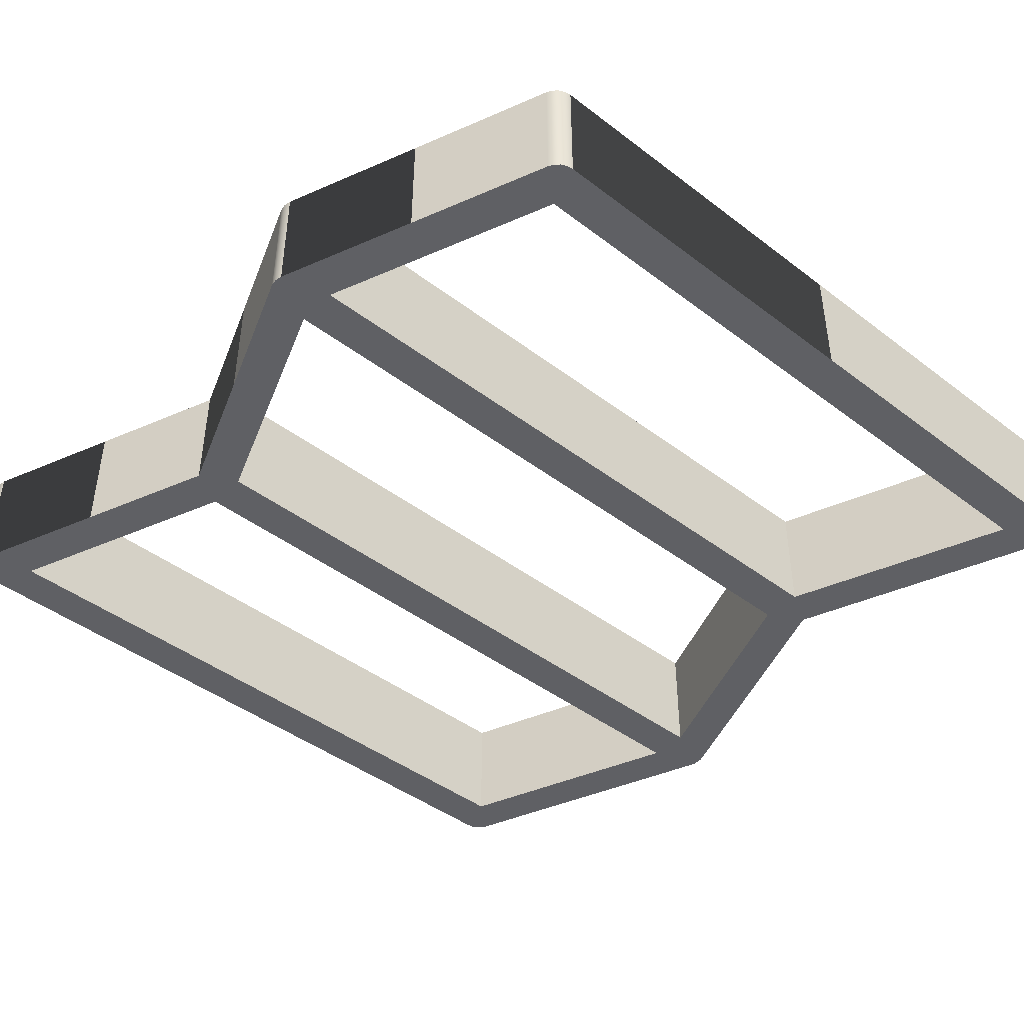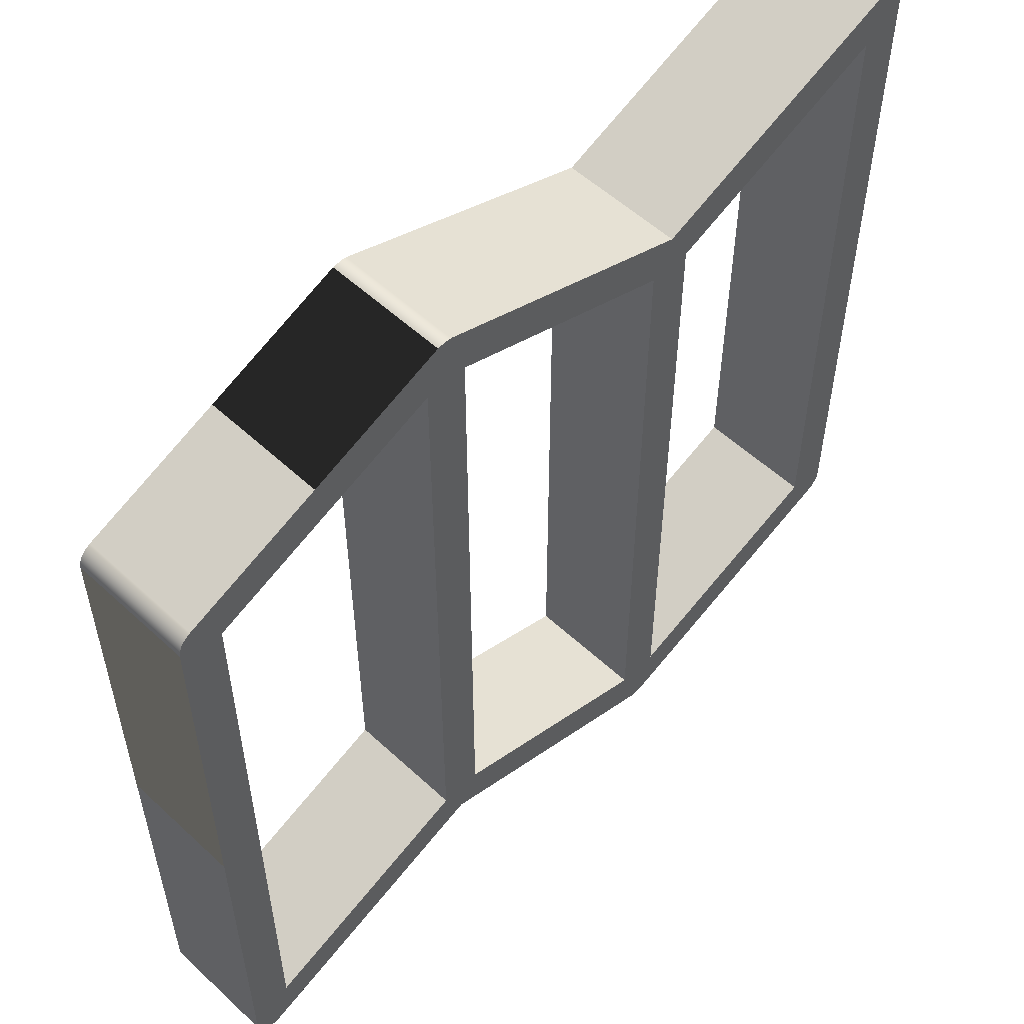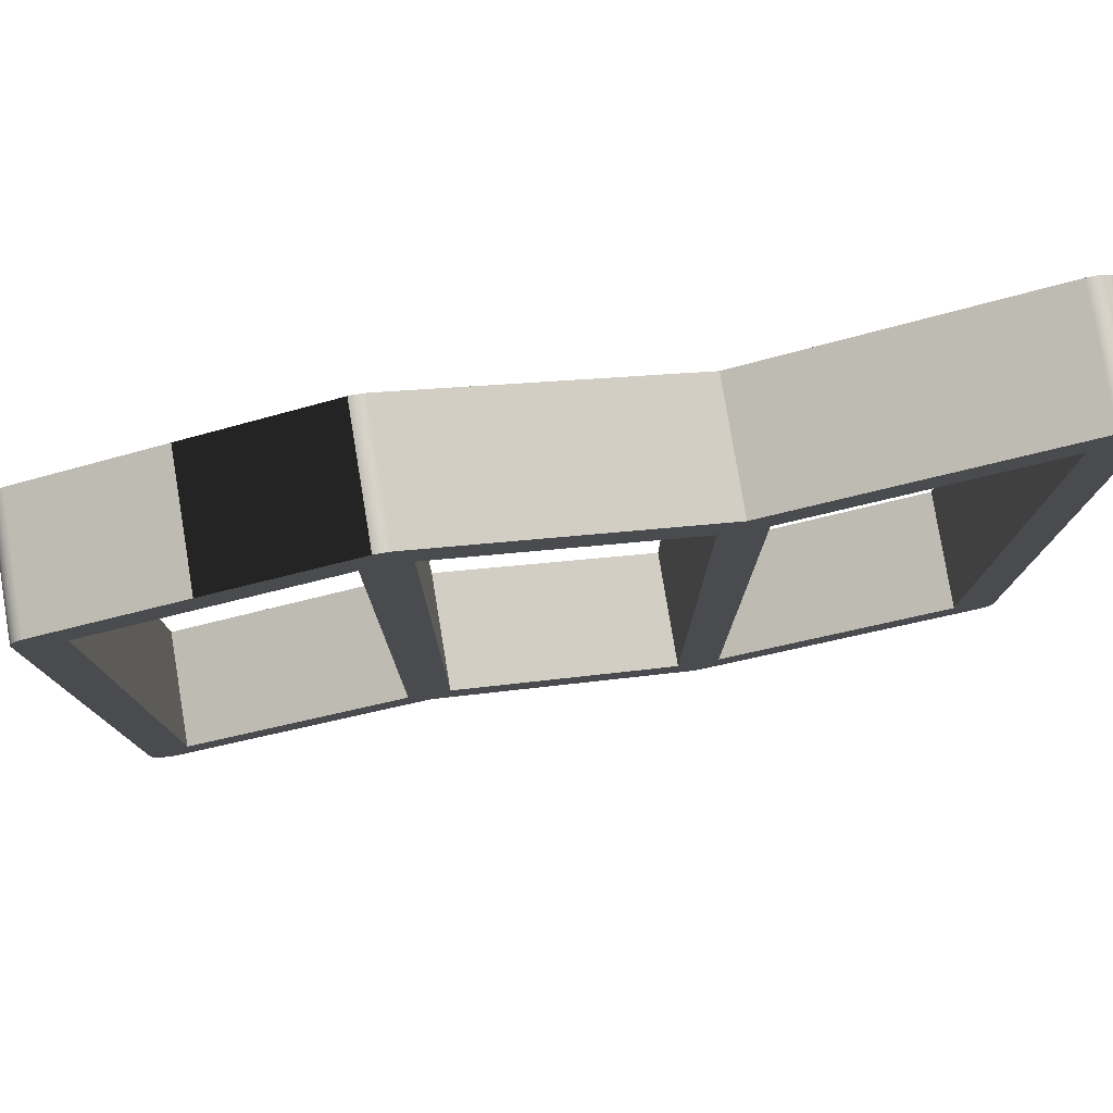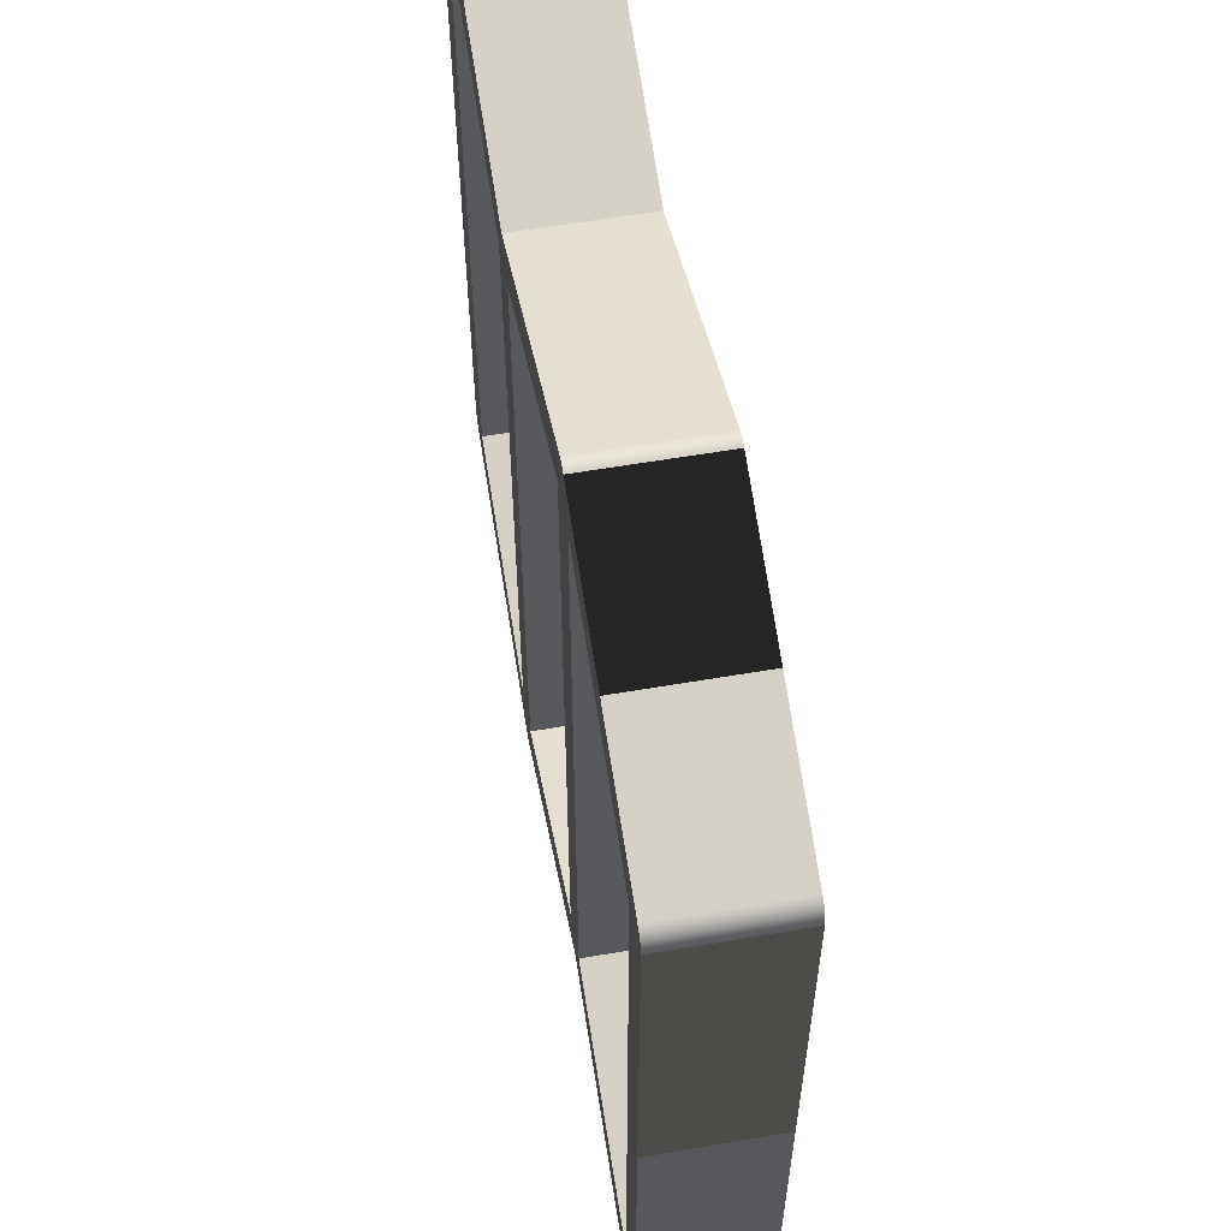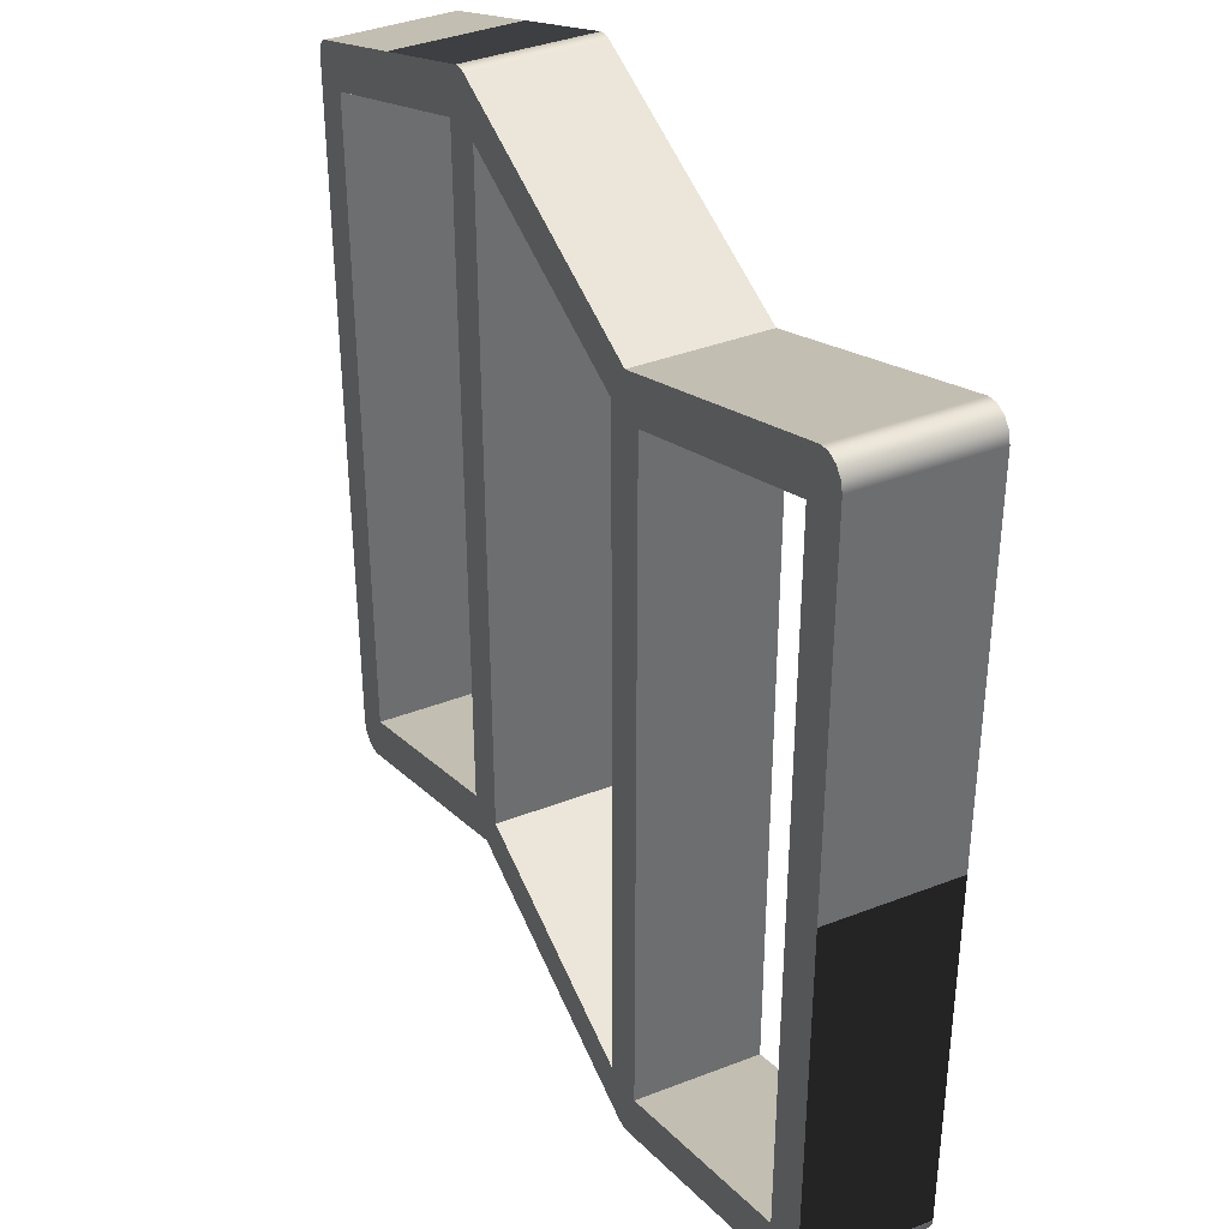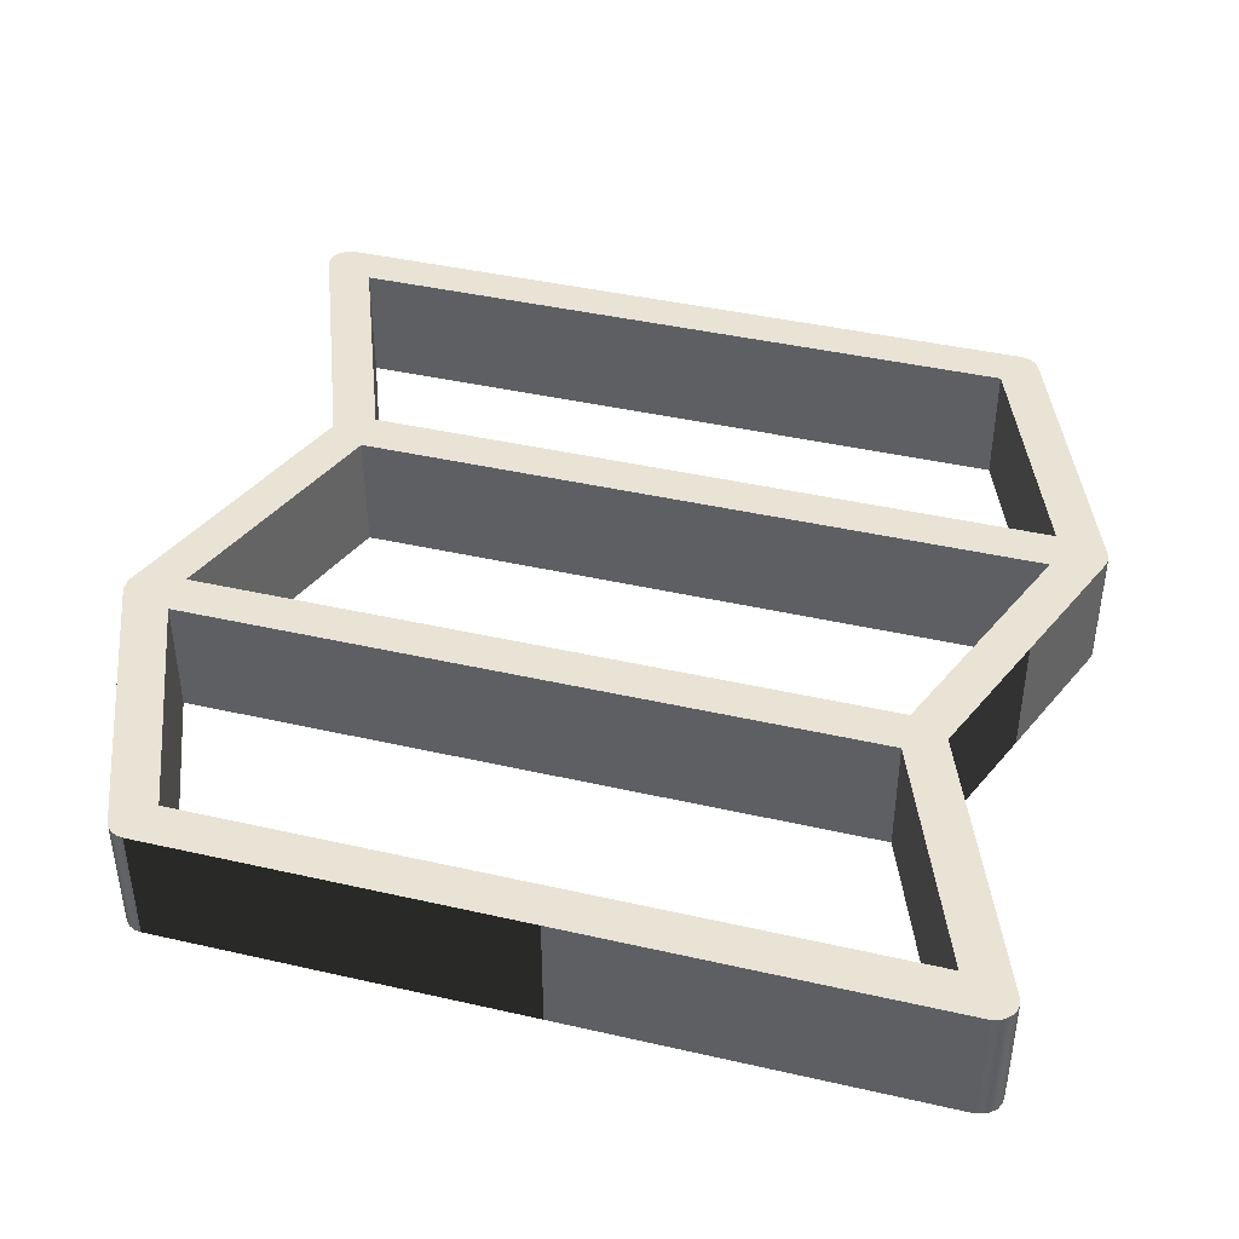
<metadata>
{"format":"obj","ext":"obj","renderer":"f3d","projection":"perspective","resolution":1024,"background":"white","views":[{"elev":-43.8,"azim":48.2,"up":"+Z"},{"elev":55.3,"azim":-45.8,"up":"+Y"},{"elev":79.1,"azim":-9.4,"up":"+Y"},{"elev":59.2,"azim":-100.0,"up":"+Y"},{"elev":38.0,"azim":63.7,"up":"+Y"},{"elev":42.3,"azim":-74.7,"up":"+Z"}]}
</metadata>
<code>
v 28.62 29.07 0.0002026
v 28.62 29.07 -4
v 28.85 28.82 0.0002026
v 28.85 28.82 -4
v 28.93 28.49 0.0002026
v 28.93 28.49 -4
v 28.93 28.49 0.0002026
v 28.93 28.49 -4
v 28.93 4.233 0.0002026
v 28.93 4.233 -4
v 28.93 4.233 0.0002026
v 28.93 4.233 -4
v 28.9 4.022 0.0002026
v 28.9 4.022 -4
v 28.8 3.834 0.0002026
v 28.8 3.834 -4
v 28.66 3.681 0.0002026
v 28.66 3.681 -4
v 28.47 3.575 0.0002026
v 28.47 3.575 -4
v 28.47 3.575 0.0002026
v 28.47 3.575 -4
v 19.3 0.04692 0.0002026
v 19.3 0.04692 -4
v 19.3 0.04692 0.0002026
v 19.3 0.04692 -4
v 19.27 0.0381 0.0002026
v 19.27 0.0381 -4
v 19.27 0.0381 0.0002026
v 19.27 0.0381 -4
v 19.23 0.02787 0.0002026
v 19.23 0.02787 -4
v 19.05 0 0.0002026
v 19.05 0 -4
v 18.86 0.02787 0.0002026
v 18.86 0.02787 -4
v 18.83 0.0381 0.0002026
v 18.83 0.0381 -4
v 18.8 0.04692 0.0002026
v 18.8 0.04692 -4
v 18.8 0.04692 0.0002026
v 18.8 0.04692 -4
v 9.878 3.477 0.0002026
v 9.878 3.477 -4
v 9.878 3.477 0.0002026
v 9.878 3.477 -4
v 0.9589 0.04692 0.0002026
v 0.9589 0.04692 -4
v 0.9589 0.04692 0.0002026
v 0.9589 0.04692 -4
v 0.7056 0 0.0002026
v 0.7056 0 -4
v 0.4978 0.0314 0.0002026
v 0.4978 0.0314 -4
v 0.3062 0.1242 0.0002026
v 0.3062 0.1242 -4
v 0.08114 0.377 0.0002026
v 0.08114 0.377 -4
v 0 0.7056 0.0002026
v 0 0.7056 -4
v 0 0.7056 0.0002026
v 0 0.7056 -4
v 0 24.96 0.0002026
v 0 24.96 -4
v 0 24.96 0.0002026
v 0 24.96 -4
v 0.03237 25.17 0.0002026
v 0.03237 25.17 -4
v 0.124 25.36 0.0002026
v 0.124 25.36 -4
v 0.2667 25.51 0.0002026
v 0.2667 25.51 -4
v 0.4523 25.62 0.0002026
v 0.4523 25.62 -4
v 0.4523 25.62 0.0002026
v 0.4523 25.62 -4
v 9.624 29.15 0.0002026
v 9.624 29.15 -4
v 9.624 29.15 0.0002026
v 9.624 29.15 -4
v 9.628 29.15 0.0002026
v 9.628 29.15 -4
v 9.628 29.15 0.0002026
v 9.628 29.15 -4
v 9.722 29.17 0.0002026
v 9.722 29.17 -4
v 10.03 29.17 0.0002026
v 10.03 29.17 -4
v 10.13 29.15 0.0002026
v 10.13 29.15 -4
v 10.13 29.15 0.0002026
v 10.13 29.15 -4
v 10.13 29.15 0.0002026
v 10.13 29.15 -4
v 10.13 29.15 0.0002026
v 10.13 29.15 -4
v 19.05 25.72 0.0002026
v 19.05 25.72 -4
v 19.05 25.72 0.0002026
v 19.05 25.72 -4
v 27.97 29.15 0.0002026
v 27.97 29.15 -4
v 27.97 29.15 0.0002026
v 27.97 29.15 -4
v 28.3 29.19 0.0002026
v 28.3 29.19 -4
v 28.62 29.07 0.0002026
v 28.62 29.07 -4
v 27.52 4.718 0.0002026
v 27.52 4.718 -4
v 27.52 27.46 0.0002026
v 27.52 27.46 -4
v 27.52 27.46 0.0002026
v 27.52 27.46 -4
v 19.76 24.47 0.0002026
v 19.76 24.47 -4
v 19.76 24.47 0.0002026
v 19.76 24.47 -4
v 19.76 1.733 0.0002026
v 19.76 1.733 -4
v 19.76 1.733 0.0002026
v 19.76 1.733 -4
v 27.52 4.718 0.0002026
v 27.52 4.718 -4
v 10.58 27.46 0.0002026
v 10.58 27.46 -4
v 10.58 4.718 0.0002026
v 10.58 4.718 -4
v 10.58 4.718 0.0002026
v 10.58 4.718 -4
v 18.34 1.733 0.0002026
v 18.34 1.733 -4
v 18.34 1.733 0.0002026
v 18.34 1.733 -4
v 18.34 24.47 0.0002026
v 18.34 24.47 -4
v 18.34 24.47 0.0002026
v 18.34 24.47 -4
v 10.58 27.46 0.0002026
v 10.58 27.46 -4
v 1.411 24.47 0.0002026
v 1.411 24.47 -4
v 1.411 1.733 0.0002026
v 1.411 1.733 -4
v 1.411 1.733 0.0002026
v 1.411 1.733 -4
v 9.172 4.718 0.0002026
v 9.172 4.718 -4
v 9.172 4.718 0.0002026
v 9.172 4.718 -4
v 9.172 27.46 0.0002026
v 9.172 27.46 -4
v 9.172 27.46 0.0002026
v 9.172 27.46 -4
v 1.411 24.47 0.0002026
v 1.411 24.47 -4
v 28.62 29.07 0.0002026
v 28.85 28.82 0.0002026
v 28.93 28.49 0.0002026
v 28.93 4.233 0.0002026
v 28.9 4.022 0.0002026
v 28.8 3.834 0.0002026
v 28.66 3.681 0.0002026
v 28.47 3.575 0.0002026
v 19.3 0.04692 0.0002026
v 19.27 0.0381 0.0002026
v 19.23 0.02787 0.0002026
v 19.05 0 0.0002026
v 18.86 0.02787 0.0002026
v 18.83 0.0381 0.0002026
v 18.8 0.04692 0.0002026
v 9.878 3.477 0.0002026
v 0.9589 0.04692 0.0002026
v 0.7056 0 0.0002026
v 0.4978 0.0314 0.0002026
v 0.3062 0.1242 0.0002026
v 0.08114 0.377 0.0002026
v 0 0.7056 0.0002026
v 0 24.96 0.0002026
v 0.03237 25.17 0.0002026
v 0.124 25.36 0.0002026
v 0.2667 25.51 0.0002026
v 0.4523 25.62 0.0002026
v 9.624 29.15 0.0002026
v 9.628 29.15 0.0002026
v 9.722 29.17 0.0002026
v 10.03 29.17 0.0002026
v 10.13 29.15 0.0002026
v 10.13 29.15 0.0002026
v 19.05 25.72 0.0002026
v 27.97 29.15 0.0002026
v 28.3 29.19 0.0002026
v 27.52 4.718 0.0002026
v 27.52 27.46 0.0002026
v 19.76 24.47 0.0002026
v 19.76 1.733 0.0002026
v 10.58 27.46 0.0002026
v 10.58 4.718 0.0002026
v 18.34 1.733 0.0002026
v 18.34 24.47 0.0002026
v 1.411 24.47 0.0002026
v 1.411 1.733 0.0002026
v 9.172 4.718 0.0002026
v 9.172 27.46 0.0002026
v 28.62 29.07 -4
v 28.85 28.82 -4
v 28.93 28.49 -4
v 28.93 4.233 -4
v 28.9 4.022 -4
v 28.8 3.834 -4
v 28.66 3.681 -4
v 28.47 3.575 -4
v 19.3 0.04692 -4
v 19.27 0.0381 -4
v 19.23 0.02787 -4
v 19.05 0 -4
v 18.86 0.02787 -4
v 18.83 0.0381 -4
v 18.8 0.04692 -4
v 9.878 3.477 -4
v 0.9589 0.04692 -4
v 0.7056 0 -4
v 0.4978 0.0314 -4
v 0.3062 0.1242 -4
v 0.08114 0.377 -4
v 0 0.7056 -4
v 0 24.96 -4
v 0.03237 25.17 -4
v 0.124 25.36 -4
v 0.2667 25.51 -4
v 0.4523 25.62 -4
v 9.624 29.15 -4
v 9.628 29.15 -4
v 9.722 29.17 -4
v 10.03 29.17 -4
v 10.13 29.15 -4
v 10.13 29.15 -4
v 19.05 25.72 -4
v 27.97 29.15 -4
v 28.3 29.19 -4
v 27.52 4.718 -4
v 27.52 27.46 -4
v 19.76 24.47 -4
v 19.76 1.733 -4
v 10.58 27.46 -4
v 10.58 4.718 -4
v 18.34 1.733 -4
v 18.34 24.47 -4
v 1.411 24.47 -4
v 1.411 1.733 -4
v 9.172 4.718 -4
v 9.172 27.46 -4
f 1 3 4 2
f 3 5 6 4
f 7 9 10 8
f 11 13 14 12
f 13 15 16 14
f 15 17 18 16
f 17 19 20 18
f 21 23 24 22
f 25 27 28 26
f 29 31 32 30
f 31 33 34 32
f 33 35 36 34
f 35 37 38 36
f 37 39 40 38
f 41 43 44 42
f 45 47 48 46
f 49 51 52 50
f 51 53 54 52
f 53 55 56 54
f 55 57 58 56
f 57 59 60 58
f 61 63 64 62
f 65 67 68 66
f 67 69 70 68
f 69 71 72 70
f 71 73 74 72
f 75 77 78 76
f 79 81 82 80
f 83 85 86 84
f 85 87 88 86
f 87 89 90 88
f 91 93 94 92
f 95 97 98 96
f 99 101 102 100
f 103 105 106 104
f 105 107 108 106
f 109 111 112 110
f 113 115 116 114
f 117 119 120 118
f 121 123 124 122
f 125 127 128 126
f 129 131 132 130
f 133 135 136 134
f 137 139 140 138
f 141 143 144 142
f 145 147 148 146
f 149 151 152 150
f 153 155 156 154
f 204 184 183
f 185 184 204
f 183 181 179
f 183 182 181
f 179 181 180
f 204 183 201
f 186 185 188
f 187 186 188
f 197 189 188
f 190 189 197
f 185 197 188
f 204 197 185
f 197 204 198
f 177 176 178
f 176 173 178
f 174 173 175
f 175 173 176
f 202 179 178
f 198 204 203
f 172 198 203
f 172 202 173
f 202 178 173
f 203 202 172
f 172 199 198
f 201 179 202
f 201 183 179
f 194 191 190
f 160 194 193
f 195 194 190
f 195 200 199
f 190 200 195
f 159 191 194
f 197 200 190
f 159 157 191
f 158 157 159
f 164 160 193
f 160 159 194
f 191 157 192
f 161 160 162
f 167 166 170
f 170 165 171
f 172 171 199
f 168 167 169
f 170 169 167
f 165 199 171
f 163 162 164
f 193 196 164
f 166 165 170
f 196 199 165
f 164 196 165
f 195 199 196
f 160 164 162
f 252 231 232
f 233 252 232
f 231 227 229
f 231 229 230
f 227 228 229
f 252 249 231
f 234 236 233
f 235 236 234
f 245 236 237
f 238 245 237
f 233 236 245
f 252 233 245
f 245 246 252
f 225 226 224
f 224 226 221
f 222 223 221
f 223 224 221
f 250 226 227
f 246 251 252
f 220 251 246
f 220 221 250
f 250 221 226
f 251 220 250
f 220 246 247
f 249 250 227
f 249 227 231
f 242 238 239
f 208 241 242
f 243 238 242
f 243 247 248
f 238 243 248
f 207 242 239
f 245 238 248
f 207 239 205
f 206 207 205
f 212 241 208
f 208 242 207
f 239 240 205
f 209 210 208
f 215 218 214
f 218 219 213
f 220 247 219
f 216 217 215
f 218 215 217
f 213 219 247
f 211 212 210
f 241 212 244
f 214 218 213
f 244 213 247
f 212 213 244
f 243 244 247
f 208 210 212

</code>
